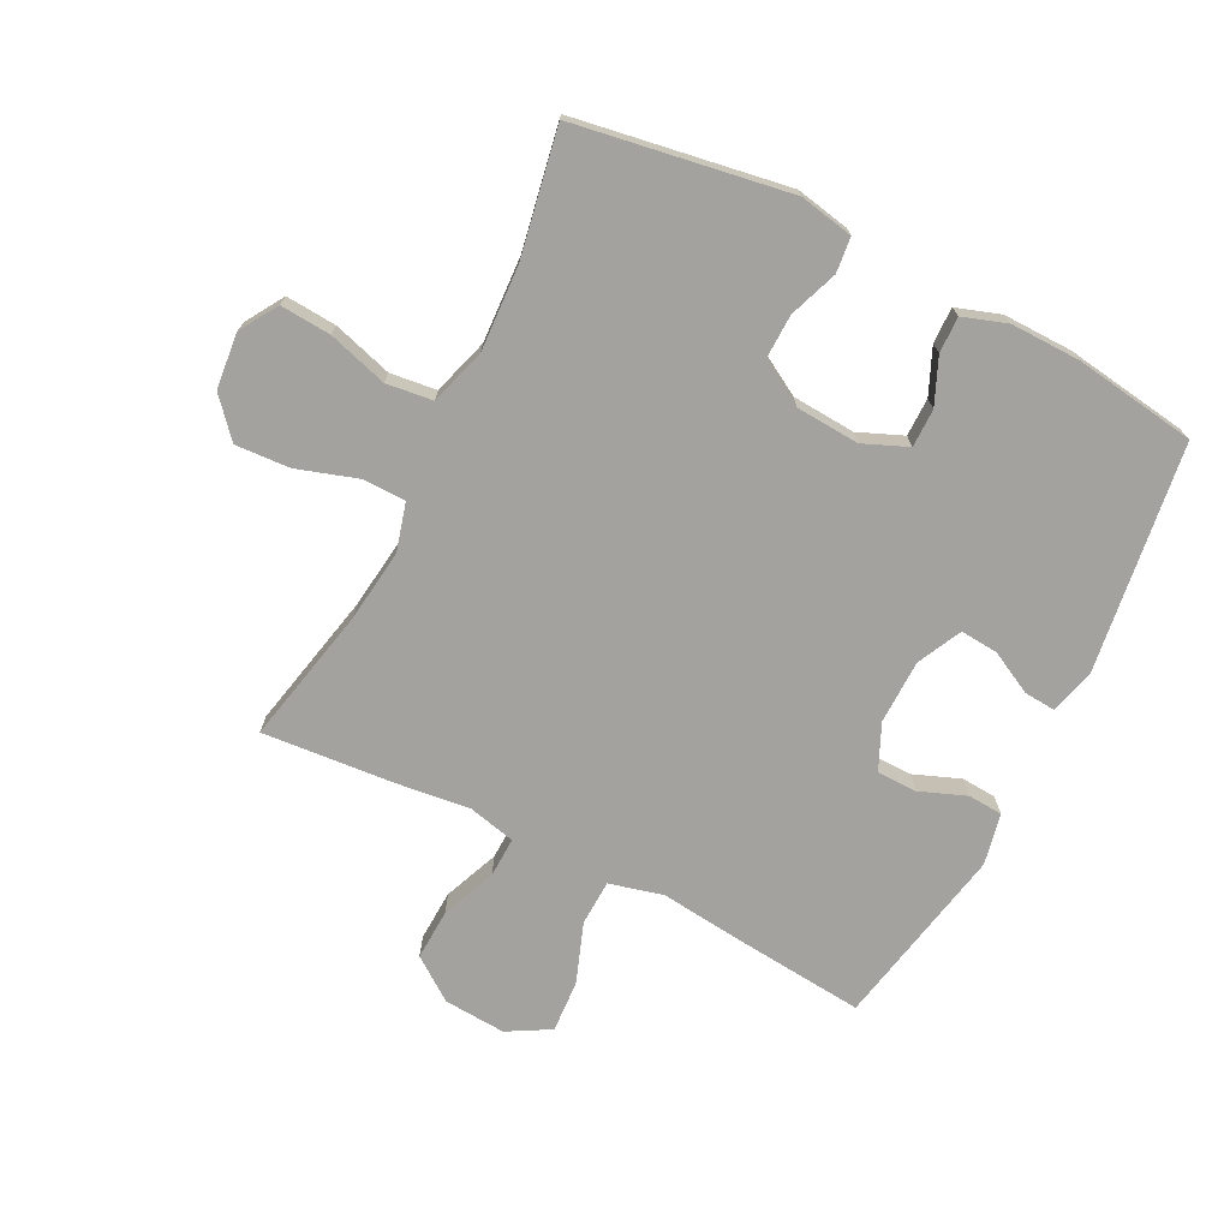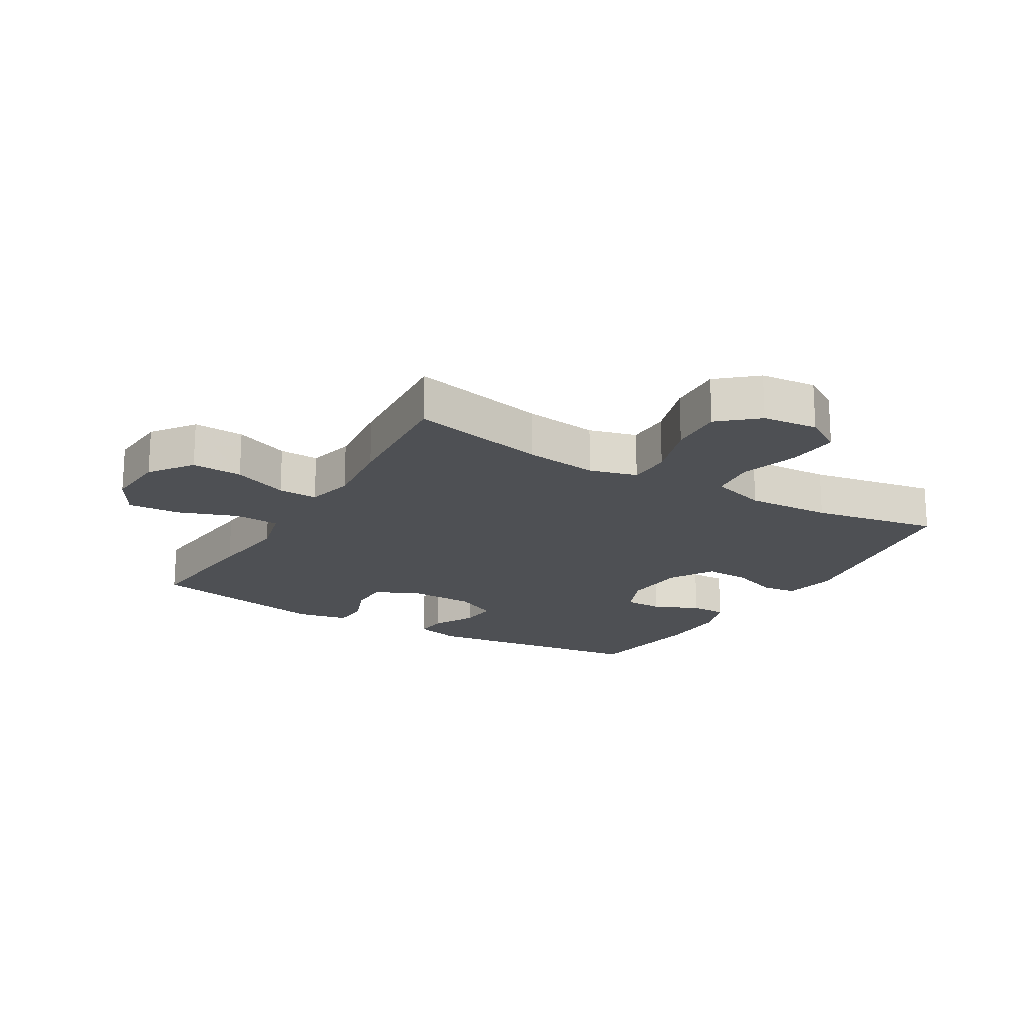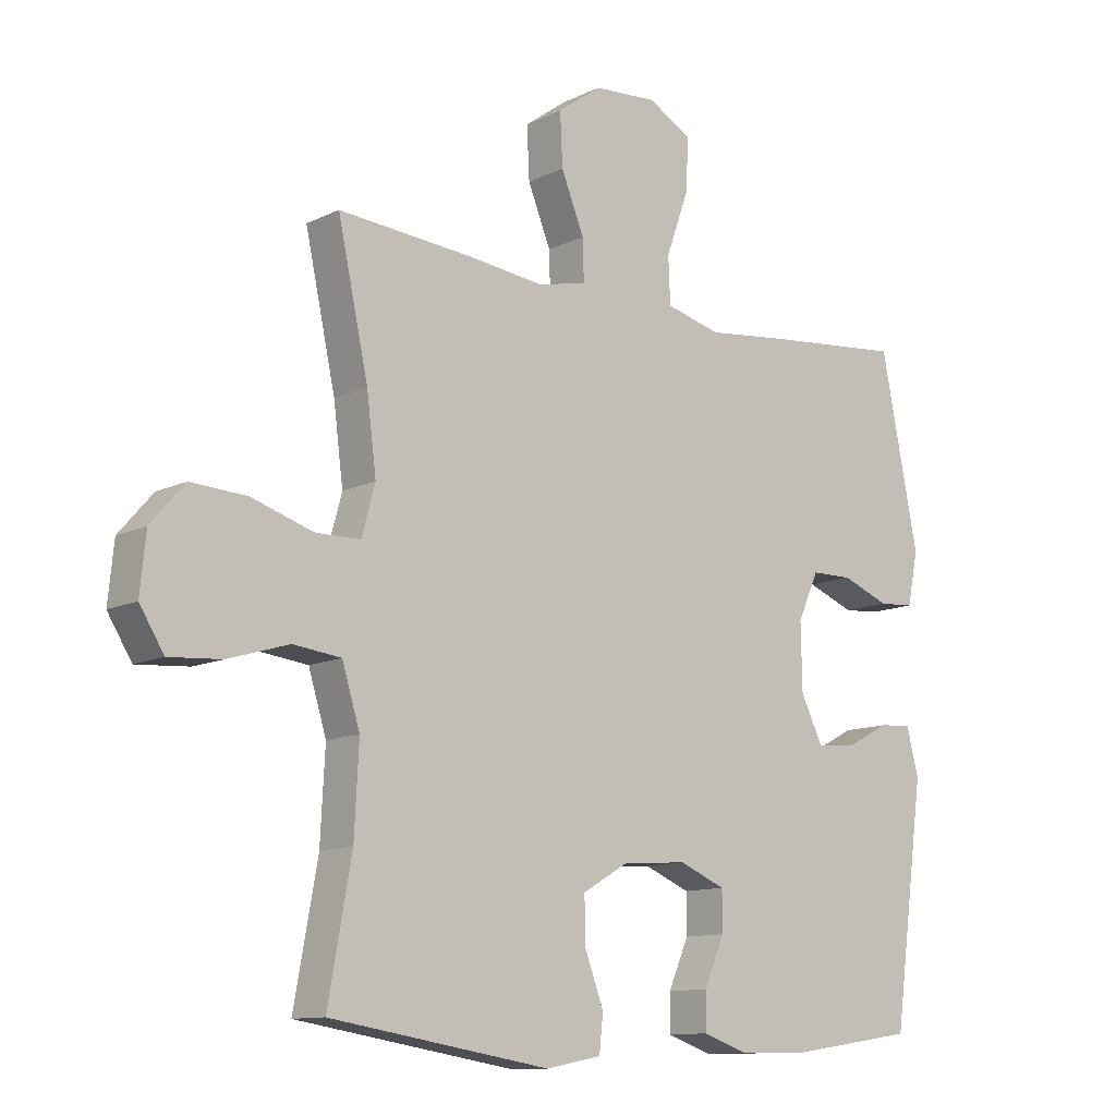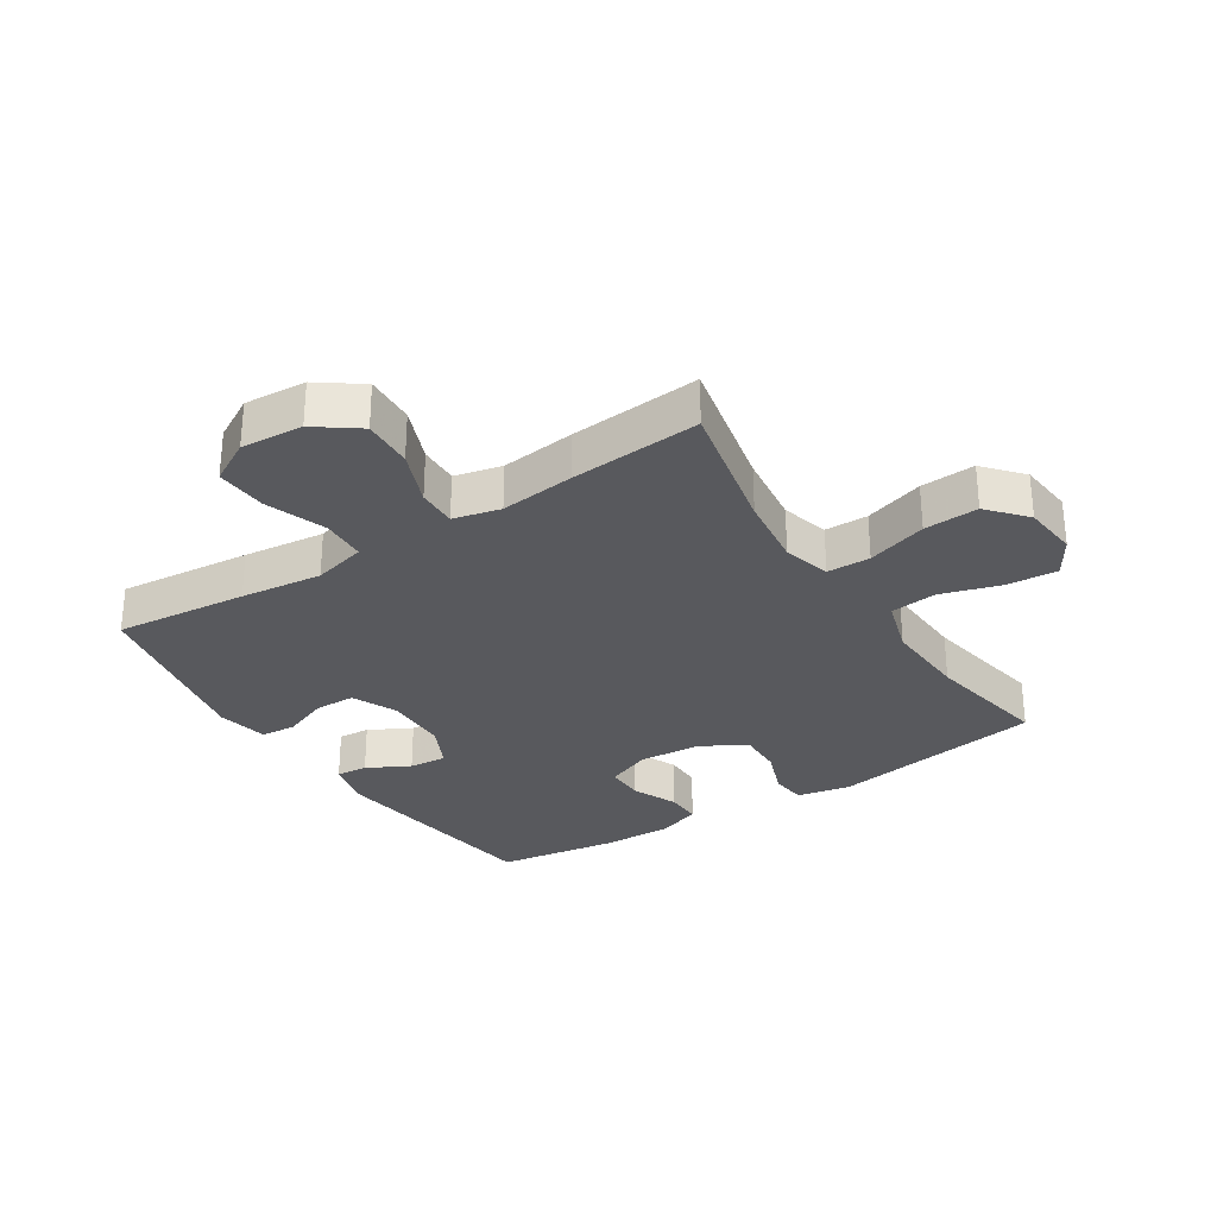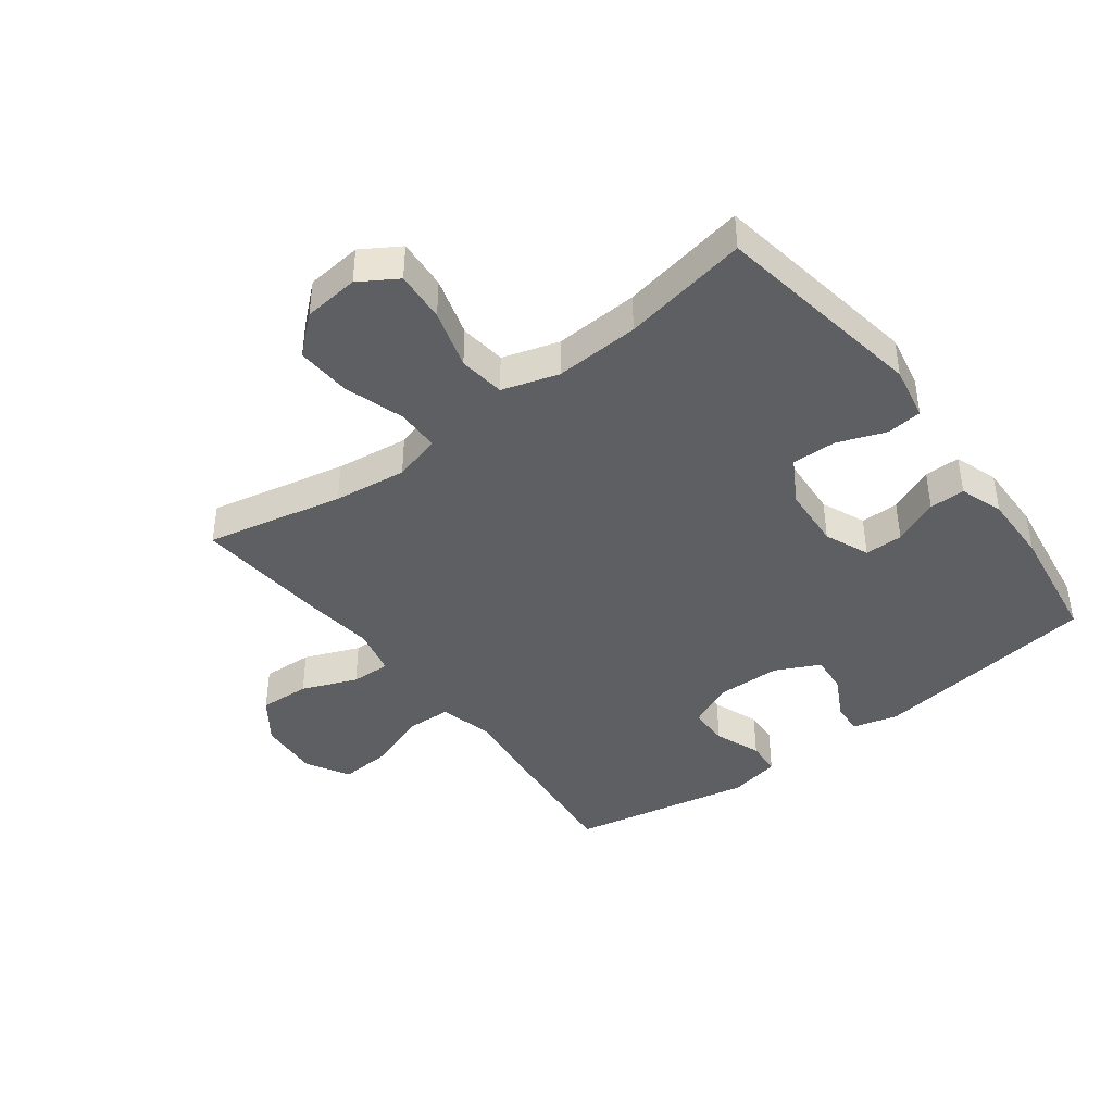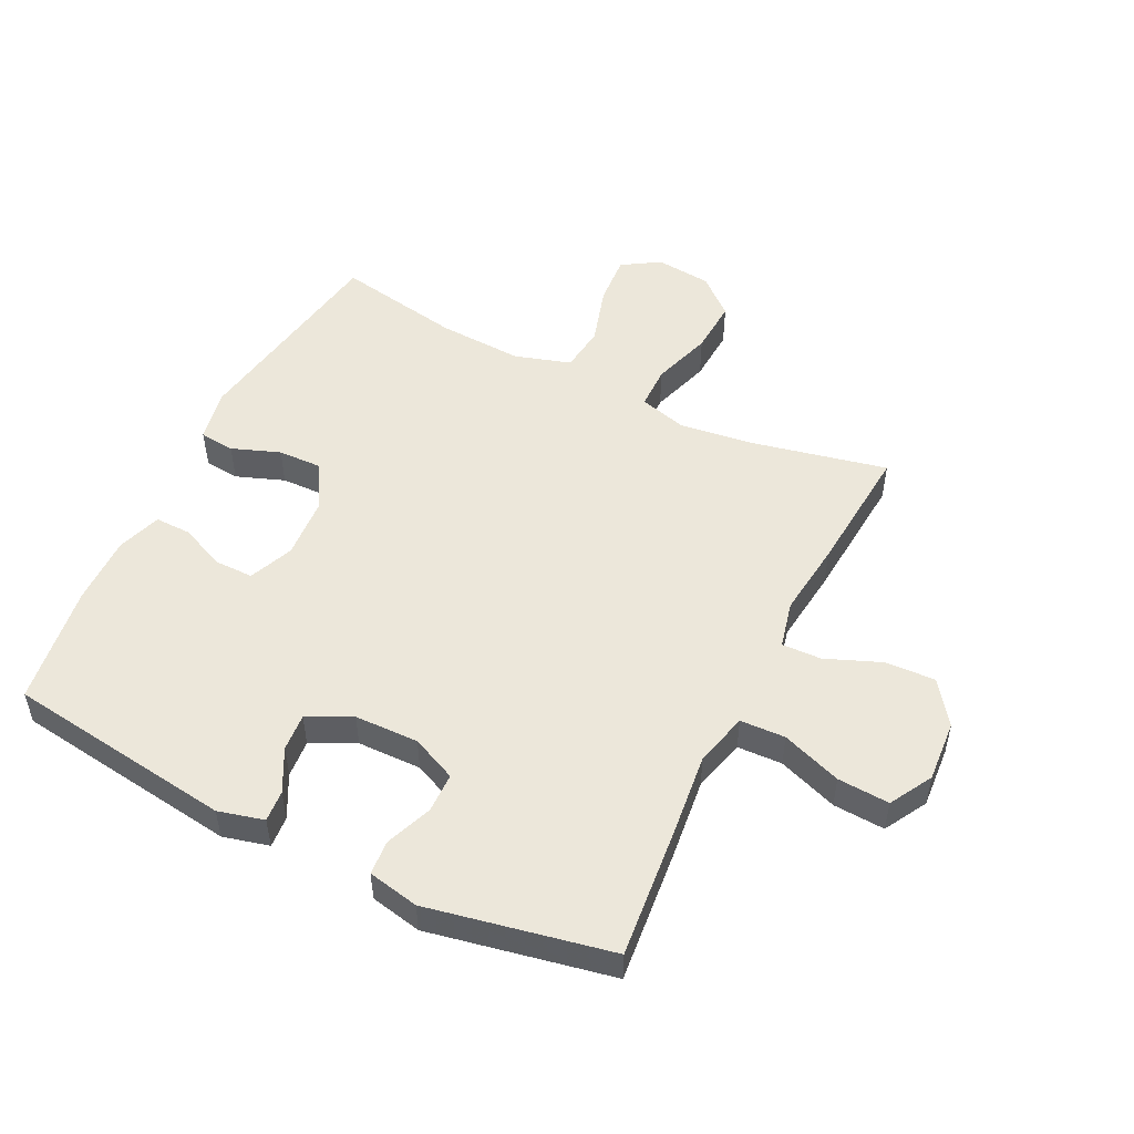
<metadata>
{"format":"obj","ext":"obj","renderer":"f3d","projection":"perspective","resolution":1024,"background":"white","views":[{"elev":-72.4,"azim":153.3,"up":"+Y"},{"elev":-19.0,"azim":59.3,"up":"+Y"},{"elev":-11.5,"azim":139.4,"up":"+Z"},{"elev":-29.9,"azim":32.8,"up":"+Y"},{"elev":-41.8,"azim":127.1,"up":"+Y"},{"elev":51.2,"azim":-63.7,"up":"+Y"}]}
</metadata>
<code>
v -0.5 0.07 -0.5
v -0.55 0.07 -0.132
v -0.531 0.07 -0.058
v -0.48 0.07 -0.062
v -0.411 0.07 -0.098
v -0.35 0.07 -0.103
v -0.315 0.07 -0.032
v -0.313 0.07 0.072
v -0.346 0.07 0.145
v -0.411 0.07 0.146
v -0.486 0.07 0.117
v -0.542 0.07 0.121
v -0.559 0.07 0.204
v -0.5 0.07 0.5
v -0.285 0.07 0.479
v -0.153 0.07 0.464
v -0.067 0.07 0.486
v -0.064 0.07 0.559
v -0.099 0.07 0.656
v -0.104 0.07 0.74
v -0.035 0.07 0.779
v 0.065 0.07 0.772
v 0.134 0.07 0.722
v 0.13 0.07 0.64
v 0.094 0.07 0.551
v 0.092 0.07 0.487
v 0.168 0.07 0.469
v 0.289 0.07 0.483
v 0.5 0.07 0.5
v 0.452 0.07 0.278
v 0.437 0.07 0.16
v 0.458 0.07 0.083
v 0.528 0.07 0.082
v 0.625 0.07 0.113
v 0.713 0.07 0.118
v 0.766 0.07 0.057
v 0.775 0.07 -0.033
v 0.737 0.07 -0.094
v 0.655 0.07 -0.088
v 0.559 0.07 -0.059
v 0.484 0.07 -0.068
v 0.456 0.07 -0.159
v 0.463 0.07 -0.296
v 0.5 0.07 -0.5
v 0.155 0.07 -0.556
v 0.068 0.07 -0.539
v 0.062 0.07 -0.482
v 0.091 0.07 -0.404
v 0.093 0.07 -0.332
v 0.021 0.07 -0.29
v -0.081 0.07 -0.283
v -0.153 0.07 -0.313
v -0.153 0.07 -0.375
v -0.121 0.07 -0.449
v -0.12 0.07 -0.507
v -0.191 0.07 -0.531
v -0.303 0.07 -0.529
v -0.5 0 -0.5
v -0.55 0 -0.132
v -0.531 0 -0.058
v -0.48 0 -0.062
v -0.411 0 -0.098
v -0.35 0 -0.103
v -0.315 0 -0.032
v -0.313 0 0.072
v -0.346 0 0.145
v -0.411 0 0.146
v -0.486 0 0.117
v -0.542 0 0.121
v -0.559 0 0.204
v -0.5 0 0.5
v -0.285 0 0.479
v -0.153 0 0.464
v -0.067 0 0.486
v -0.064 0 0.559
v -0.099 0 0.656
v -0.104 0 0.74
v -0.035 0 0.779
v 0.065 0 0.772
v 0.134 0 0.722
v 0.13 0 0.64
v 0.094 0 0.551
v 0.092 0 0.487
v 0.168 0 0.469
v 0.289 0 0.483
v 0.5 0 0.5
v 0.452 0 0.278
v 0.437 0 0.16
v 0.458 0 0.083
v 0.528 0 0.082
v 0.625 0 0.113
v 0.713 0 0.118
v 0.766 0 0.057
v 0.775 0 -0.033
v 0.737 0 -0.094
v 0.655 0 -0.088
v 0.559 0 -0.059
v 0.484 0 -0.068
v 0.456 0 -0.159
v 0.463 0 -0.296
v 0.5 0 -0.5
v 0.155 0 -0.556
v 0.068 0 -0.539
v 0.062 0 -0.482
v 0.091 0 -0.404
v 0.093 0 -0.332
v 0.021 0 -0.29
v -0.081 0 -0.283
v -0.153 0 -0.313
v -0.153 0 -0.375
v -0.121 0 -0.449
v -0.12 0 -0.507
v -0.191 0 -0.531
v -0.303 0 -0.529
f 53 54 55 56
f 52 53 56 57
f 45 46 47 48
f 43 44 45 48
f 42 43 48 49
f 41 42 49 50
f 37 38 39 40
f 37 40 41
f 36 37 41
f 33 34 35 36
f 32 33 36 41
f 31 32 41 50
f 27 28 29 30
f 26 27 30 31
f 22 23 24 25
f 22 25 26
f 21 22 26
f 18 19 20 21
f 17 18 21 26
f 16 17 26 31
f 10 11 12 13
f 9 10 13 14
f 8 9 14 15
f 2 3 4 5
f 2 5 6
f 52 57 1 2
f 51 52 2 6
f 50 51 6 7
f 15 16 31 50
f 7 8 15 50
f 113 112 111 110
f 114 113 110 109
f 105 104 103 102
f 105 102 101 100
f 106 105 100 99
f 107 106 99 98
f 97 96 95 94
f 98 97 94
f 98 94 93
f 93 92 91 90
f 98 93 90 89
f 107 98 89 88
f 87 86 85 84
f 88 87 84 83
f 82 81 80 79
f 83 82 79
f 83 79 78
f 78 77 76 75
f 83 78 75 74
f 88 83 74 73
f 70 69 68 67
f 71 70 67 66
f 72 71 66 65
f 62 61 60 59
f 63 62 59
f 59 58 114 109
f 63 59 109 108
f 64 63 108 107
f 107 88 73 72
f 107 72 65 64
f 1 58 59 2
f 2 59 60 3
f 3 60 61 4
f 4 61 62 5
f 5 62 63 6
f 6 63 64 7
f 7 64 65 8
f 8 65 66 9
f 9 66 67 10
f 10 67 68 11
f 11 68 69 12
f 12 69 70 13
f 13 70 71 14
f 14 71 72 15
f 15 72 73 16
f 16 73 74 17
f 17 74 75 18
f 18 75 76 19
f 19 76 77 20
f 20 77 78 21
f 21 78 79 22
f 22 79 80 23
f 23 80 81 24
f 24 81 82 25
f 25 82 83 26
f 26 83 84 27
f 27 84 85 28
f 28 85 86 29
f 29 86 87 30
f 30 87 88 31
f 31 88 89 32
f 32 89 90 33
f 33 90 91 34
f 34 91 92 35
f 35 92 93 36
f 36 93 94 37
f 37 94 95 38
f 38 95 96 39
f 39 96 97 40
f 40 97 98 41
f 41 98 99 42
f 42 99 100 43
f 43 100 101 44
f 44 101 102 45
f 45 102 103 46
f 46 103 104 47
f 47 104 105 48
f 48 105 106 49
f 49 106 107 50
f 50 107 108 51
f 51 108 109 52
f 52 109 110 53
f 53 110 111 54
f 54 111 112 55
f 55 112 113 56
f 56 113 114 57
f 57 114 58 1

</code>
